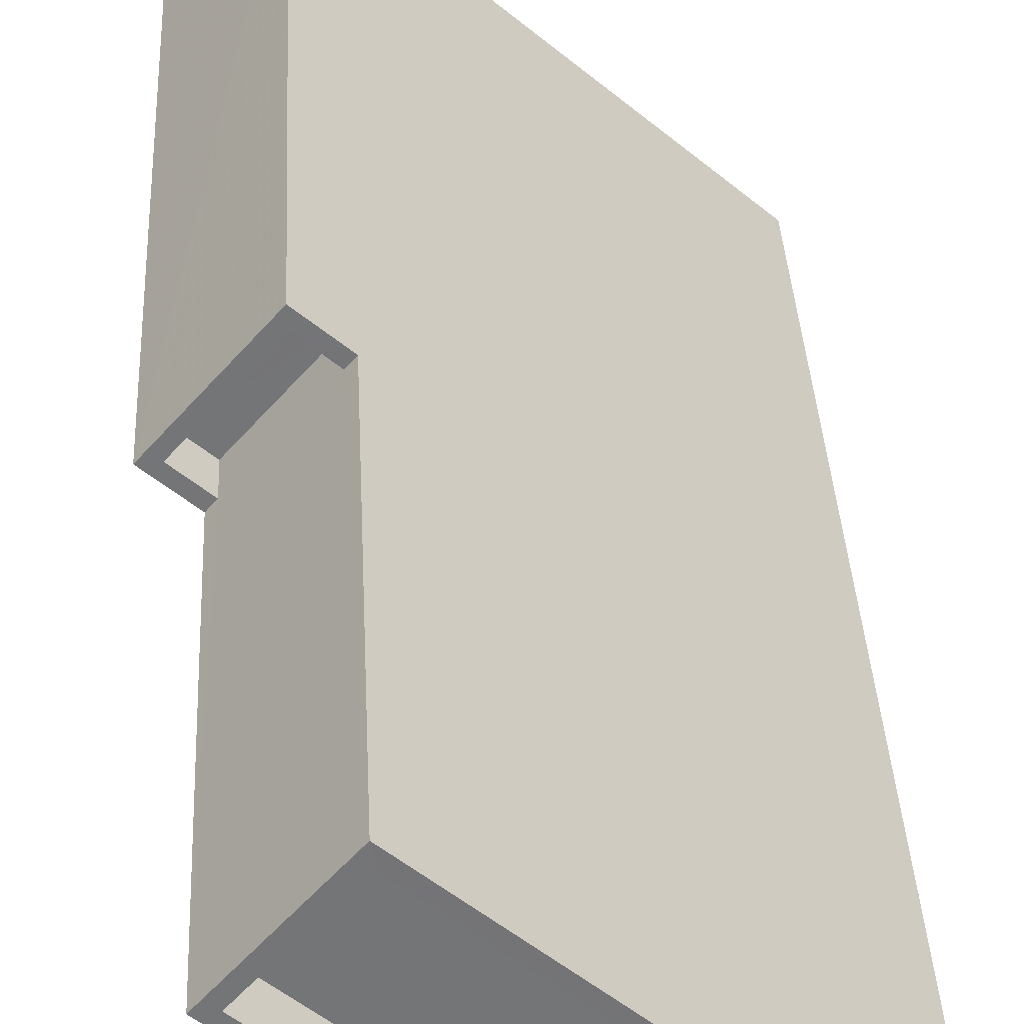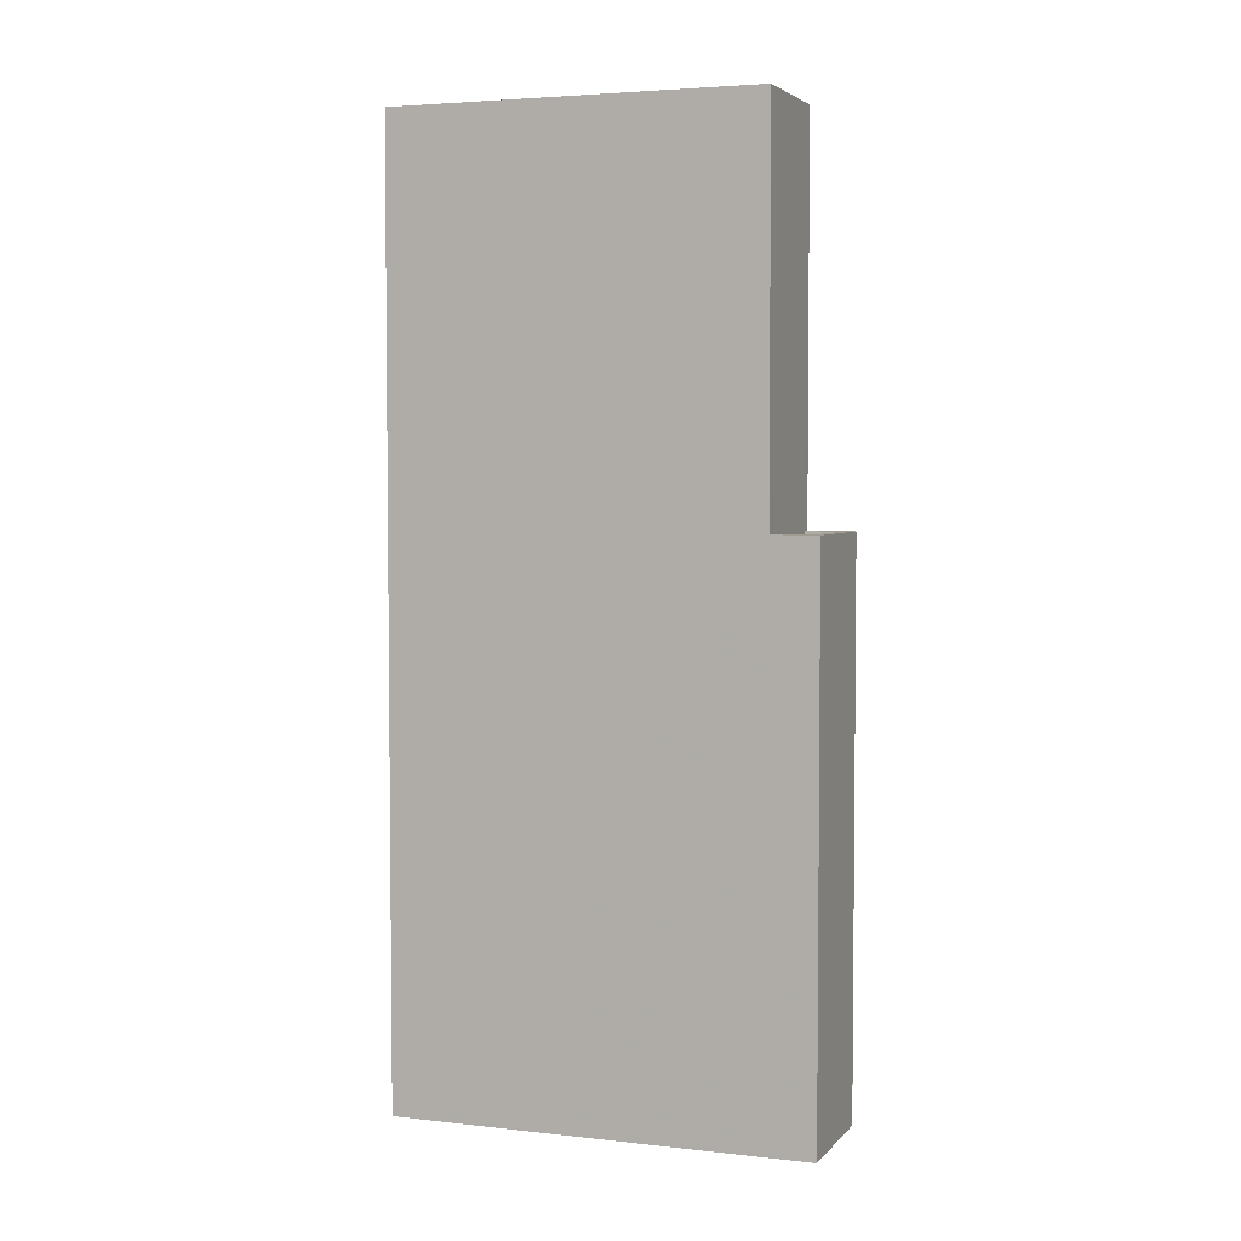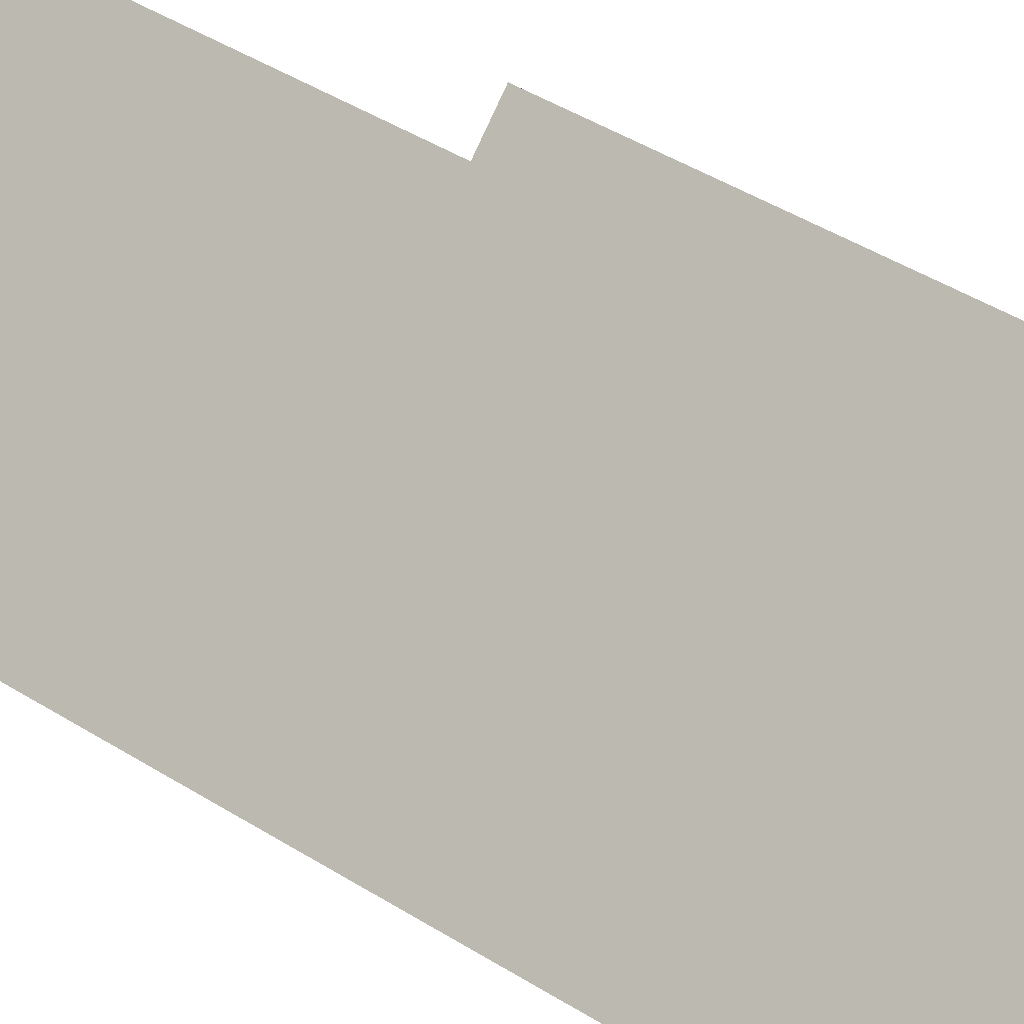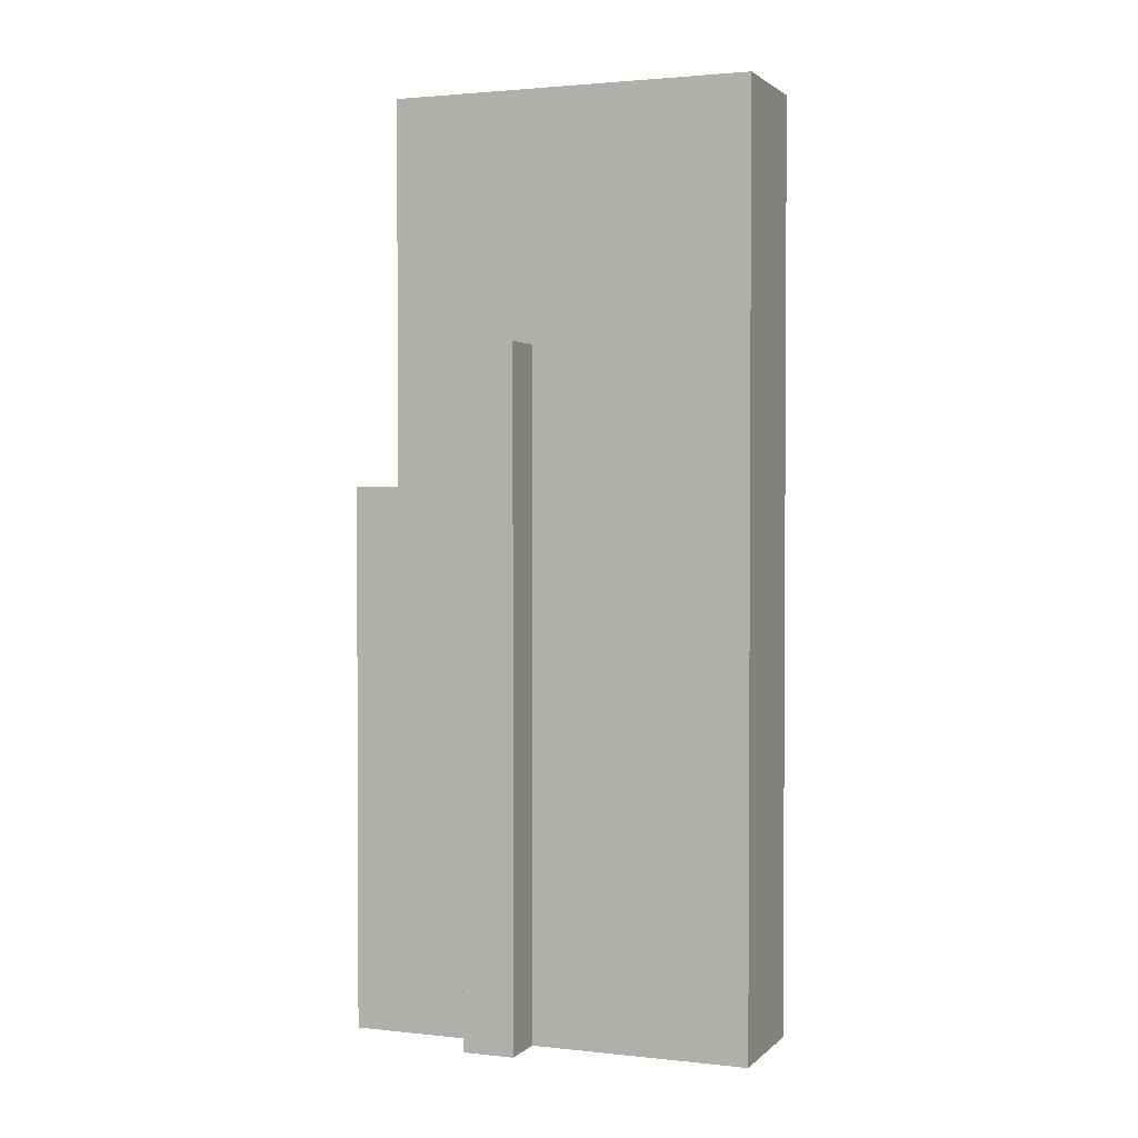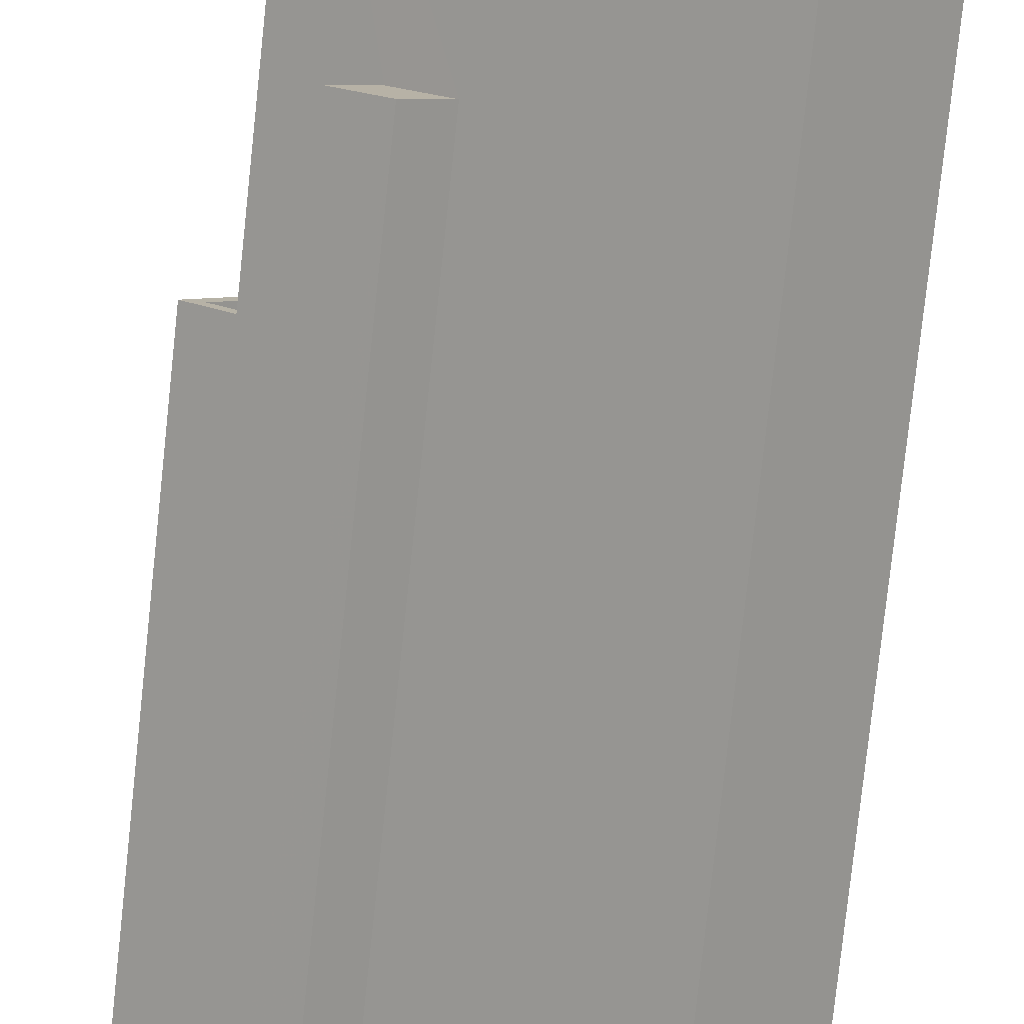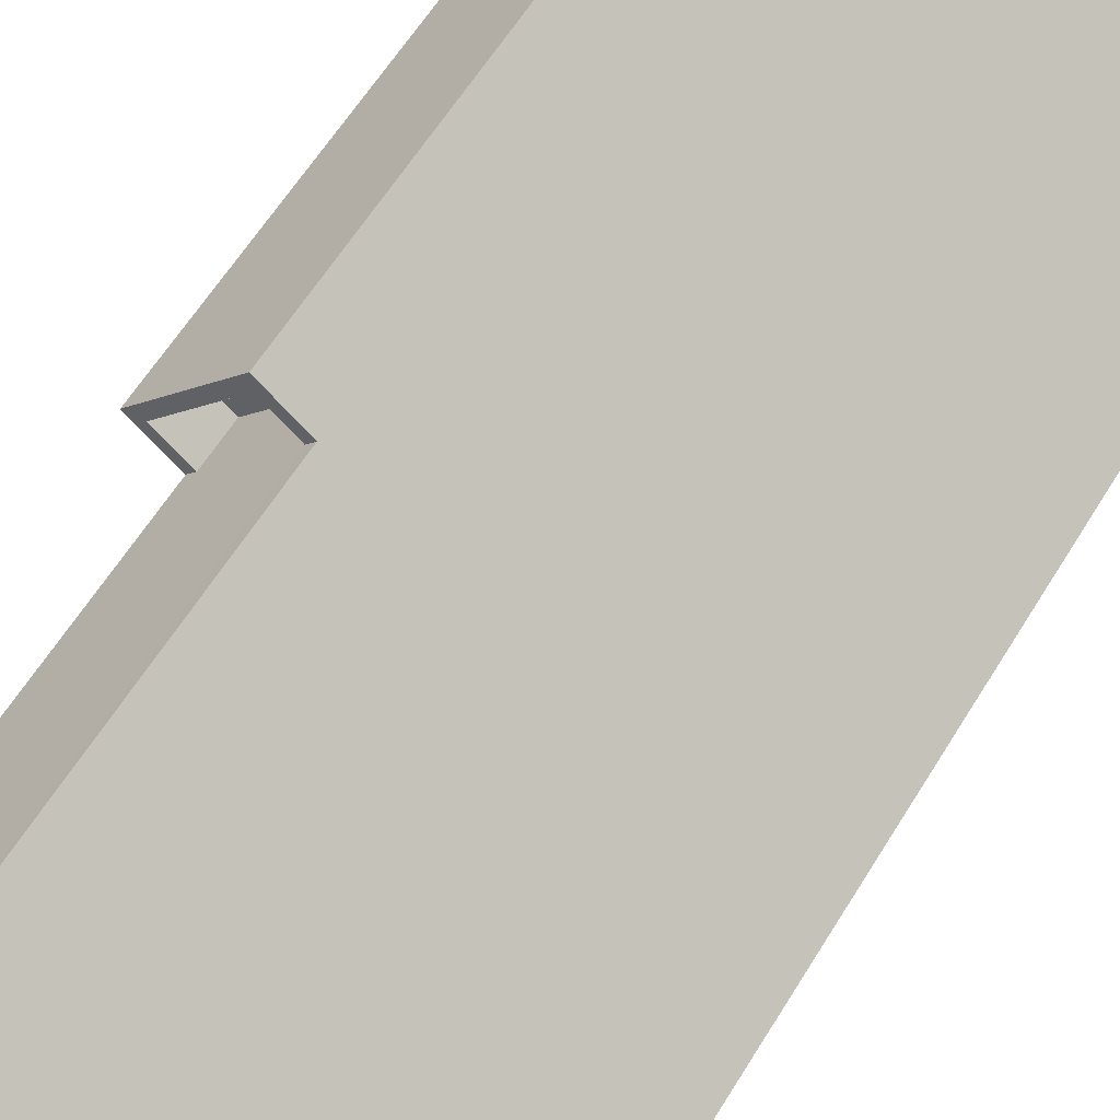
<metadata>
{"format":"obj","ext":"obj","renderer":"f3d","projection":"perspective","resolution":1024,"background":"white","views":[{"elev":33.8,"azim":-2.6,"up":"+Y"},{"elev":4.0,"azim":159.3,"up":"+Z"},{"elev":48.0,"azim":124.7,"up":"+Y"},{"elev":1.9,"azim":-19.7,"up":"+Z"},{"elev":-78.9,"azim":-6.1,"up":"+Y"},{"elev":58.4,"azim":30.8,"up":"+Y"}]}
</metadata>
<code>
v -6138 -3.628e+04 3.773
v -6145 -3.627e+04 3.776
v -6135 -3.627e+04 3.773
v -6148 -3.626e+04 3.779
v -6147 -3.627e+04 3.777
v -6151 -3.627e+04 3.779
v -6147 -3.627e+04 3.776
v -6148 -3.627e+04 3.776
v -6147 -3.627e+04 32.19
v -6148 -3.627e+04 32.19
v -6147 -3.627e+04 32.19
v -6145 -3.627e+04 32.19
v -6139 -3.628e+04 42.4
v -6138 -3.628e+04 42.4
v -6136 -3.627e+04 42.4
v -6147 -3.626e+04 42.4
v -6147 -3.626e+04 42.4
v -6150 -3.627e+04 42.4
v -6135 -3.627e+04 42.4
v -6149 -3.627e+04 42.4
v -6149 -3.627e+04 40.9
v -6139 -3.628e+04 40.9
v -6136 -3.627e+04 40.9
v -6147 -3.626e+04 40.9
v -6147 -3.626e+04 24.98
v -6148 -3.626e+04 24.98
v -6151 -3.627e+04 24.98
v -6150 -3.627e+04 24.98
v -6148 -3.626e+04 26.48
v -6148 -3.626e+04 26.48
v -6147 -3.626e+04 26.48
v -6147 -3.626e+04 26.48
v -6151 -3.627e+04 26.48
v -6150 -3.627e+04 26.48
v -6150 -3.627e+04 26.48
v -6151 -3.627e+04 26.48
f 1 2 3
f 3 2 4
f 4 5 6
f 5 2 7
f 5 7 8
f 4 2 5
f 9 10 11
f 12 9 11
f 13 14 15
f 16 17 18
f 14 19 15
f 20 16 18
f 19 17 16
f 15 19 16
f 21 22 23
f 24 21 23
f 13 18 14
f 13 20 18
f 25 26 27
f 28 25 27
f 29 30 31
f 31 30 32
f 33 34 35
f 36 30 29
f 33 36 34
f 36 33 30
f 11 8 7
f 11 10 8
f 5 8 10
f 9 5 10
f 2 11 7
f 2 12 11
f 2 1 12
f 6 5 34
f 9 12 18
f 5 9 34
f 36 6 34
f 12 1 14
f 18 12 14
f 34 9 18
f 14 1 3
f 19 14 3
f 17 19 31
f 29 31 4
f 4 31 3
f 31 19 3
f 32 25 35
f 31 32 17
f 25 28 35
f 17 32 18
f 18 35 34
f 18 32 35
f 15 24 23
f 15 16 24
f 13 23 22
f 13 15 23
f 13 22 21
f 20 13 21
f 20 21 24
f 16 20 24
f 32 30 26
f 25 32 26
f 35 27 33
f 35 28 27
f 33 27 26
f 30 33 26
f 36 4 6
f 36 29 4

</code>
